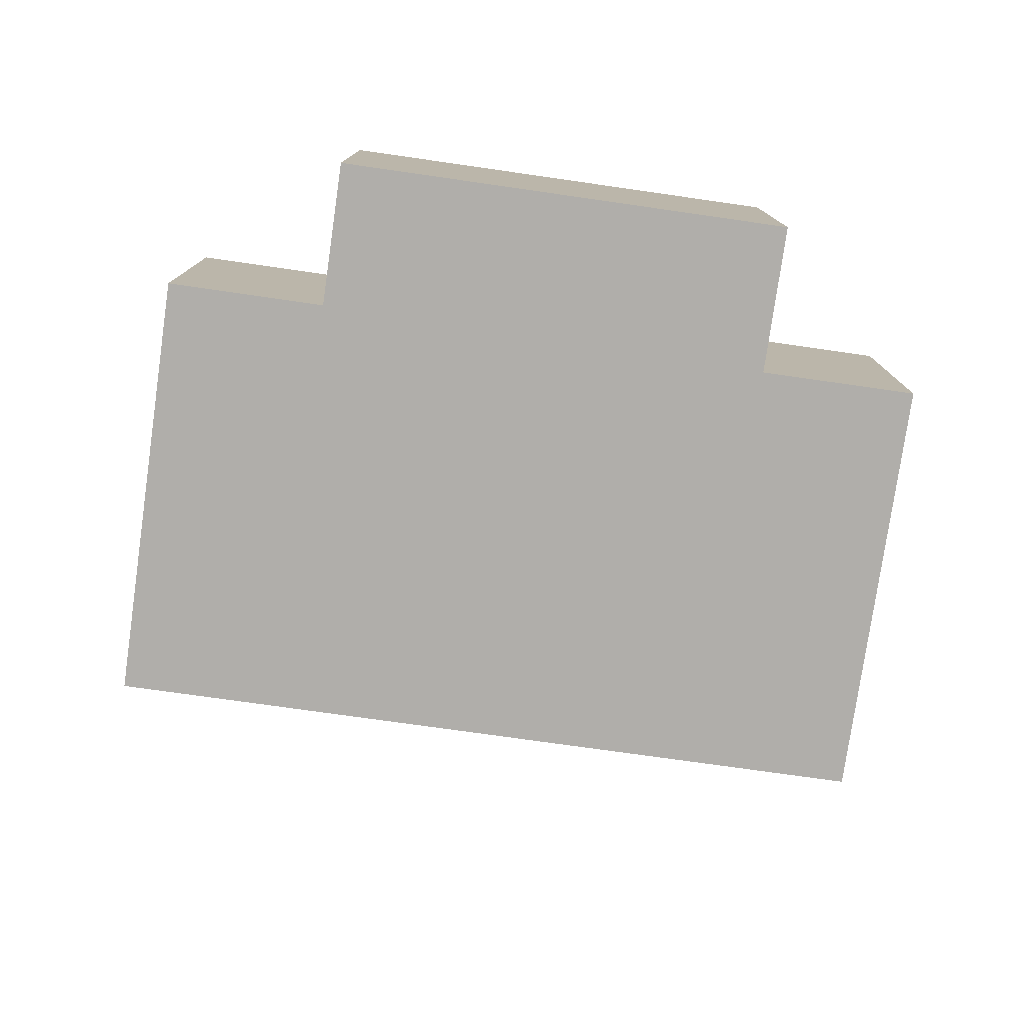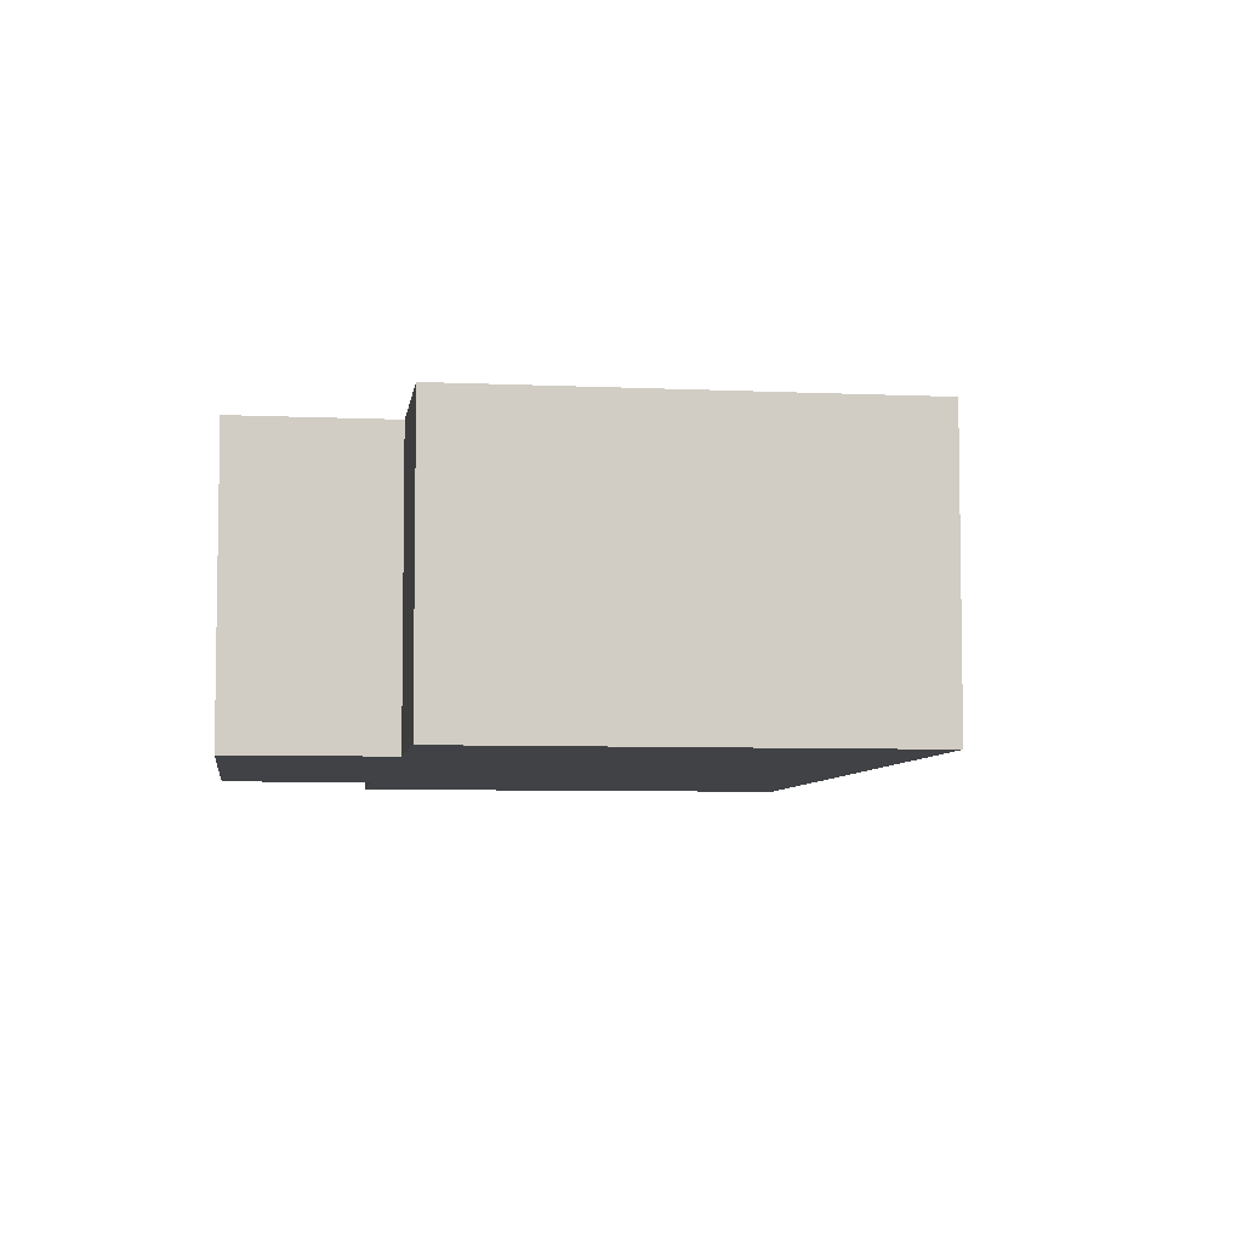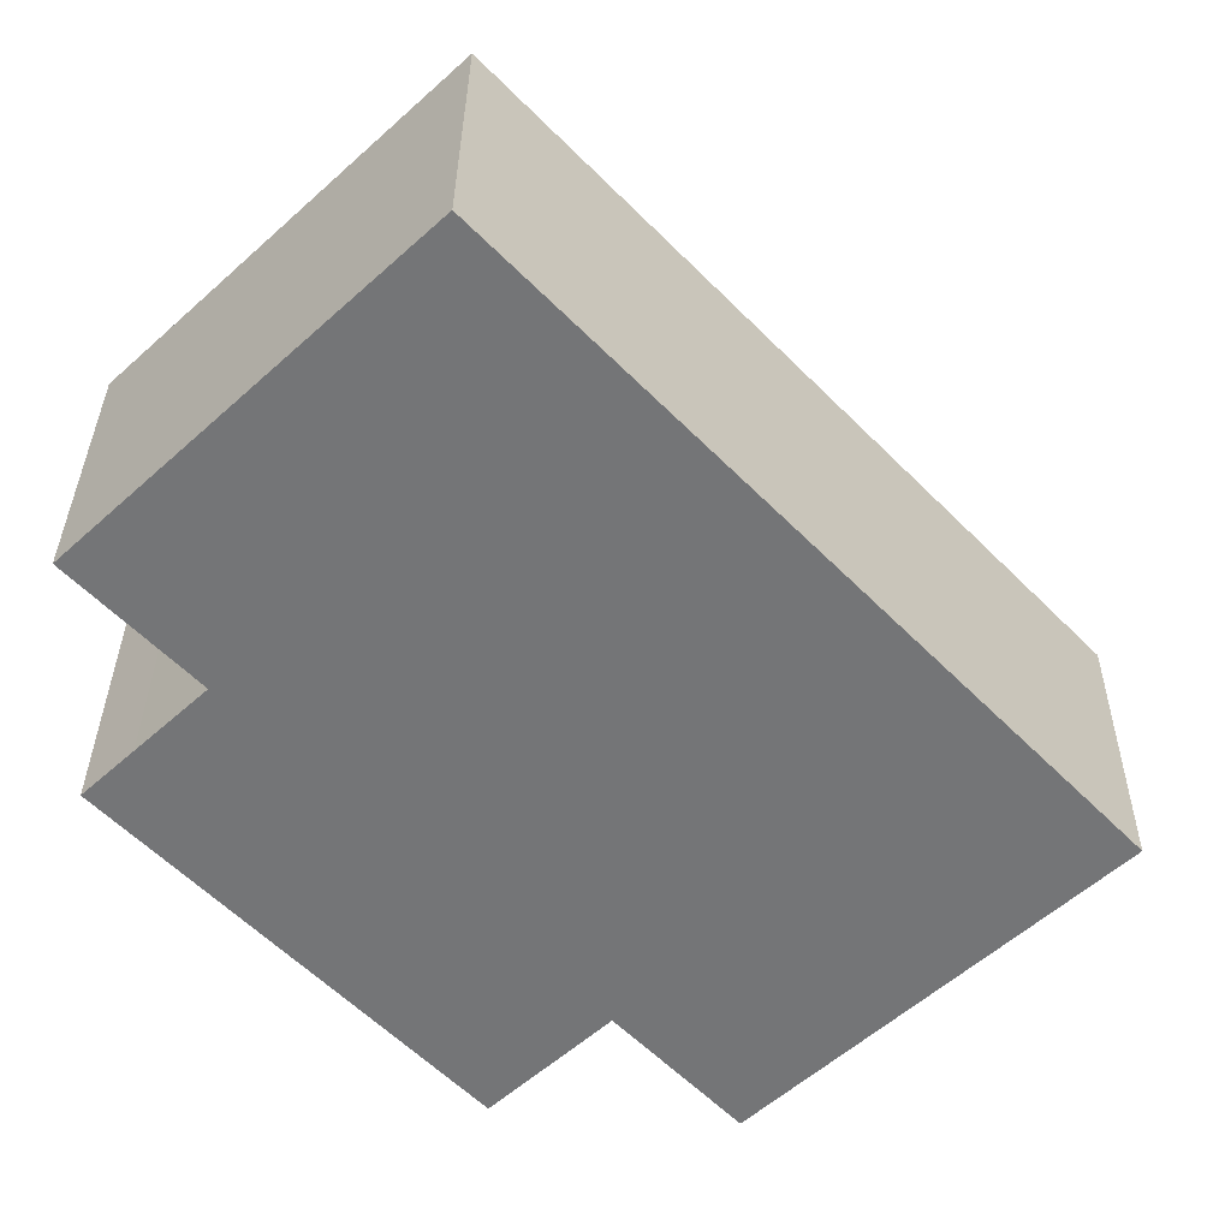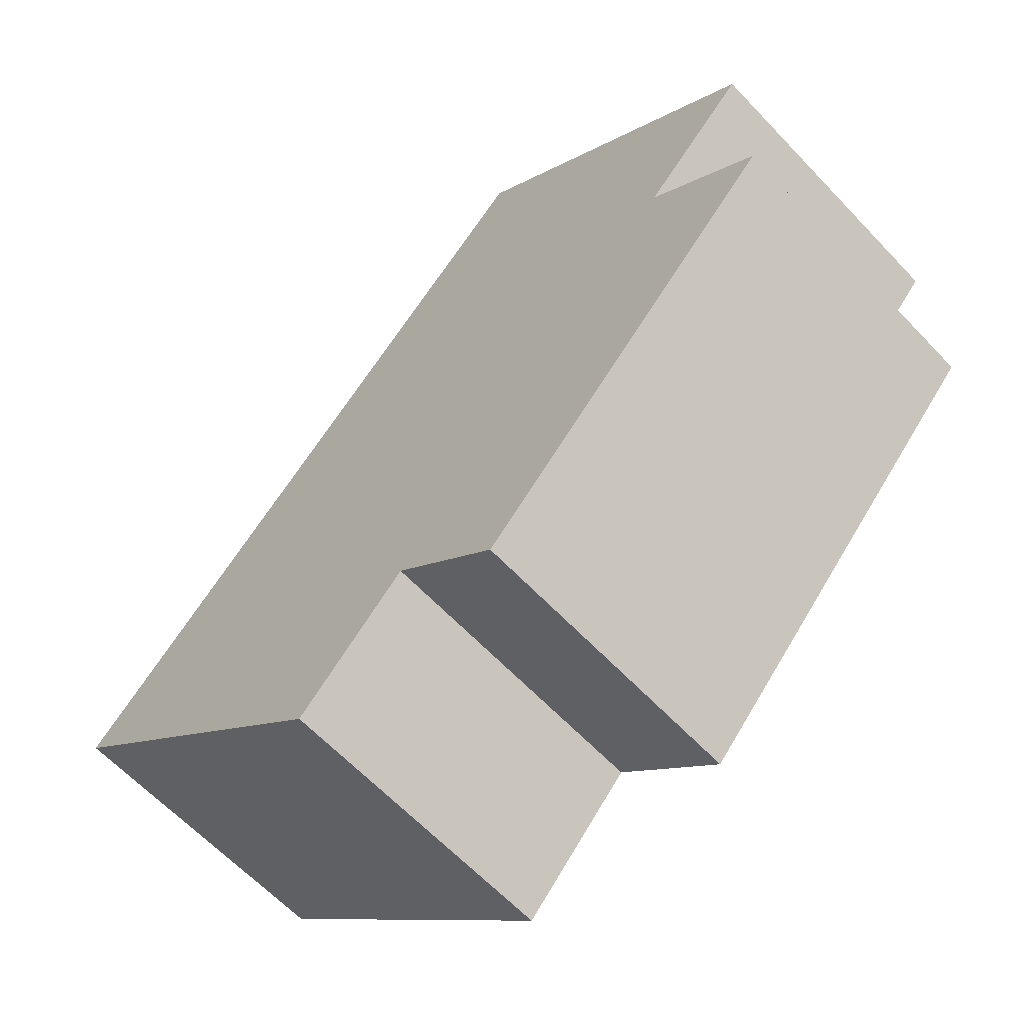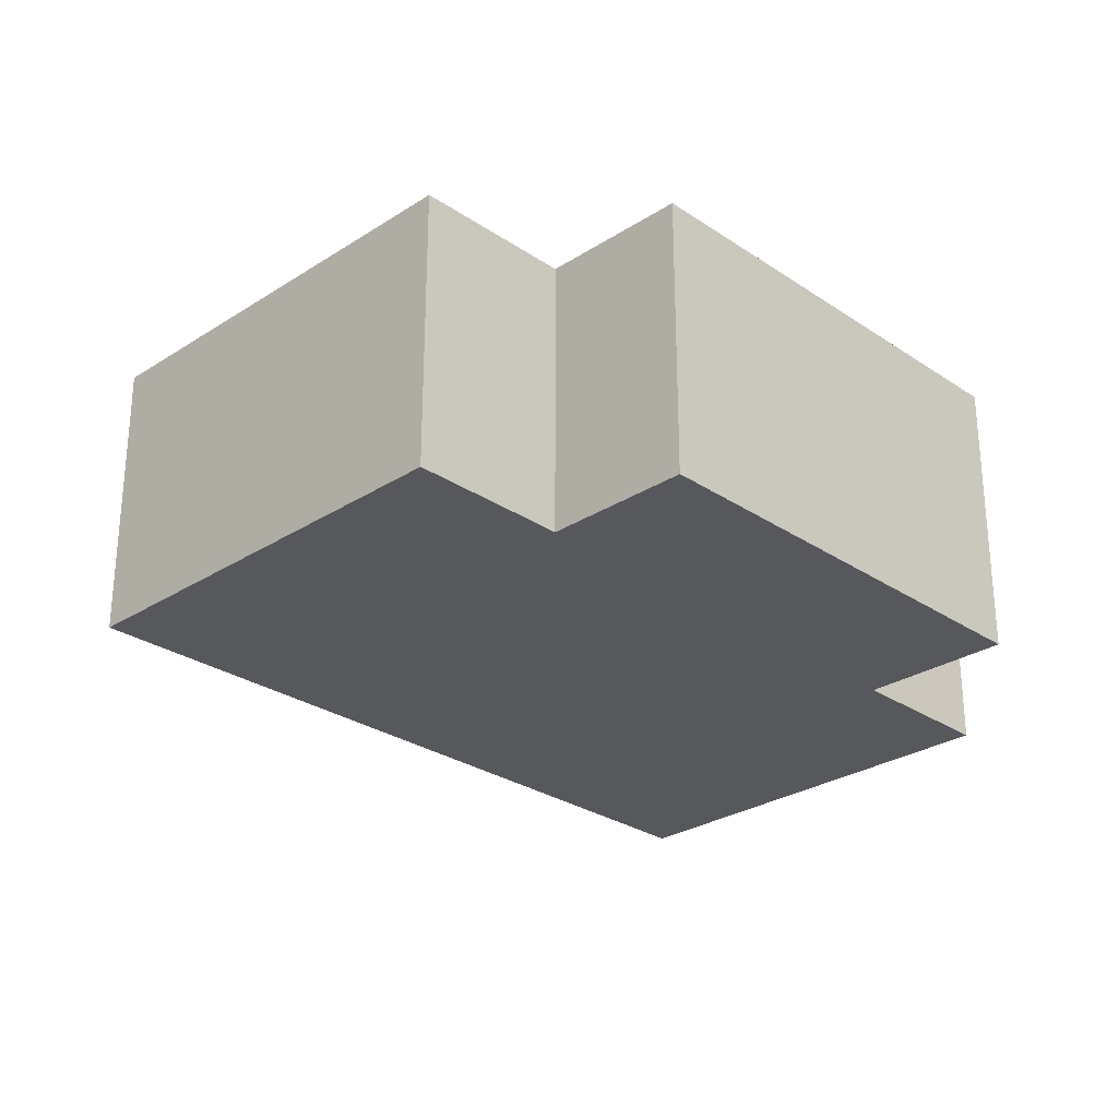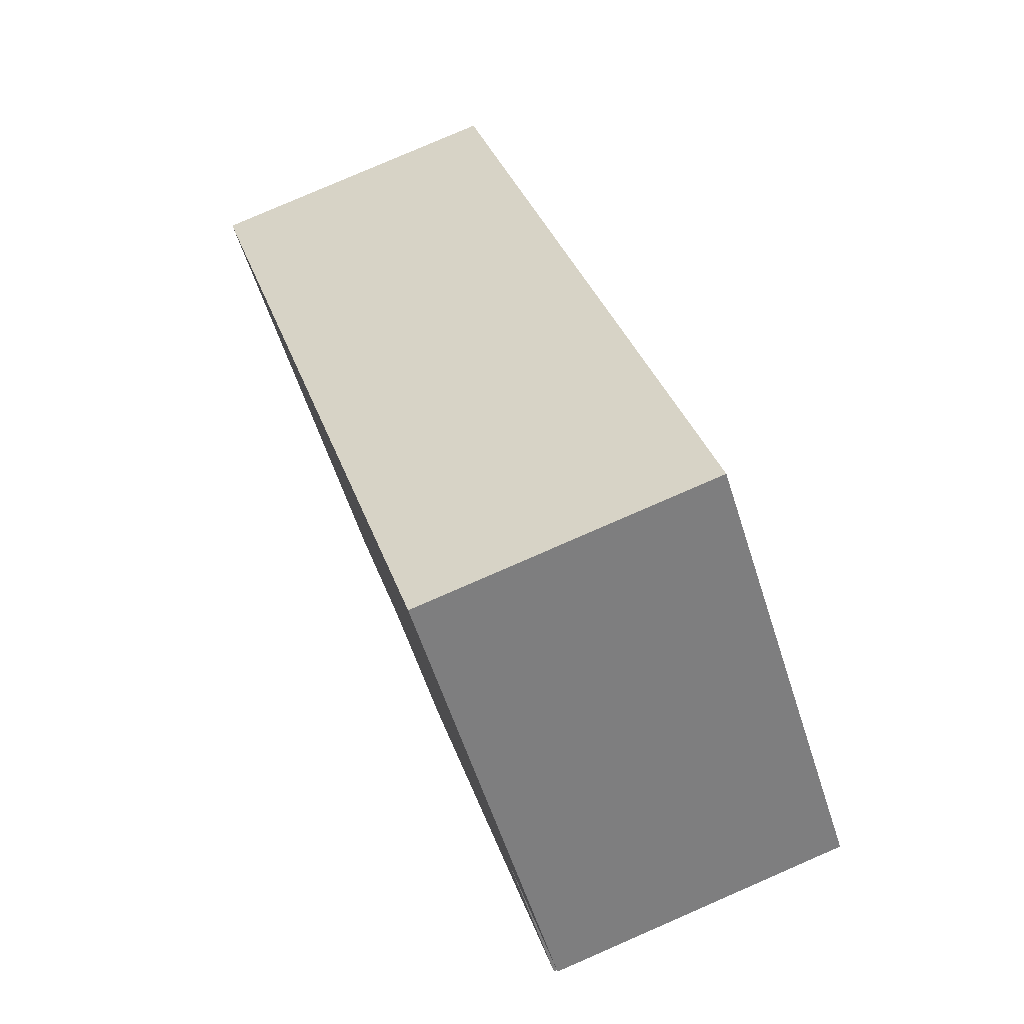
<metadata>
{"format":"obj","ext":"obj","renderer":"f3d","projection":"perspective","resolution":1024,"background":"white","views":[{"elev":-77.8,"azim":-141.6,"up":"+Y"},{"elev":-6.2,"azim":-51.4,"up":"+Y"},{"elev":33.5,"azim":0.5,"up":"+Z"},{"elev":-63.3,"azim":-136.6,"up":"+Z"},{"elev":-27.8,"azim":-179.1,"up":"+Y"},{"elev":79.6,"azim":-113.5,"up":"+Z"}]}
</metadata>
<code>
v  0.6128 3.678 0.5805
v  0 0 0
v  0.6127 -3.555e-17 0.5806
v  7.834e-05 3.678 -0.0001166
v  1.445 3.678 1.37
v  1.445 -8.391e-17 1.37
v  0.01176 3.678 2.881
v  0.01168 -1.764e-16 2.881
v  4.108 3.678 6.764
v  4.108 -4.142e-16 6.764
v  11.19 4.054e-17 -0.6621
v  11.19 3.678 -0.6622
v  7.027 2.821e-16 -4.607
v  7.027 3.678 -4.607
v  5.574 3.678 -3.074
v  5.574 1.882e-16 -3.074
v  4.172 2.696e-16 -4.402
v  4.172 3.678 -4.402
g defaultobject
f 1 2 3
f 2 1 4
f 5 3 6
f 3 5 1
f 7 6 8
f 6 7 5
f 9 8 10
f 8 9 7
f 11 9 10
f 9 11 12
f 13 12 11
f 12 13 14
f 15 13 16
f 13 15 14
f 17 15 16
f 15 17 18
f 4 17 2
f 17 4 18
f 17 3 2
f 3 17 6
f 6 10 8
f 10 6 11
f 11 6 16
f 16 6 17
f 11 16 13
f 4 15 18
f 15 4 12
f 12 4 1
f 12 1 5
f 12 5 9
f 9 5 7
f 12 14 15

</code>
